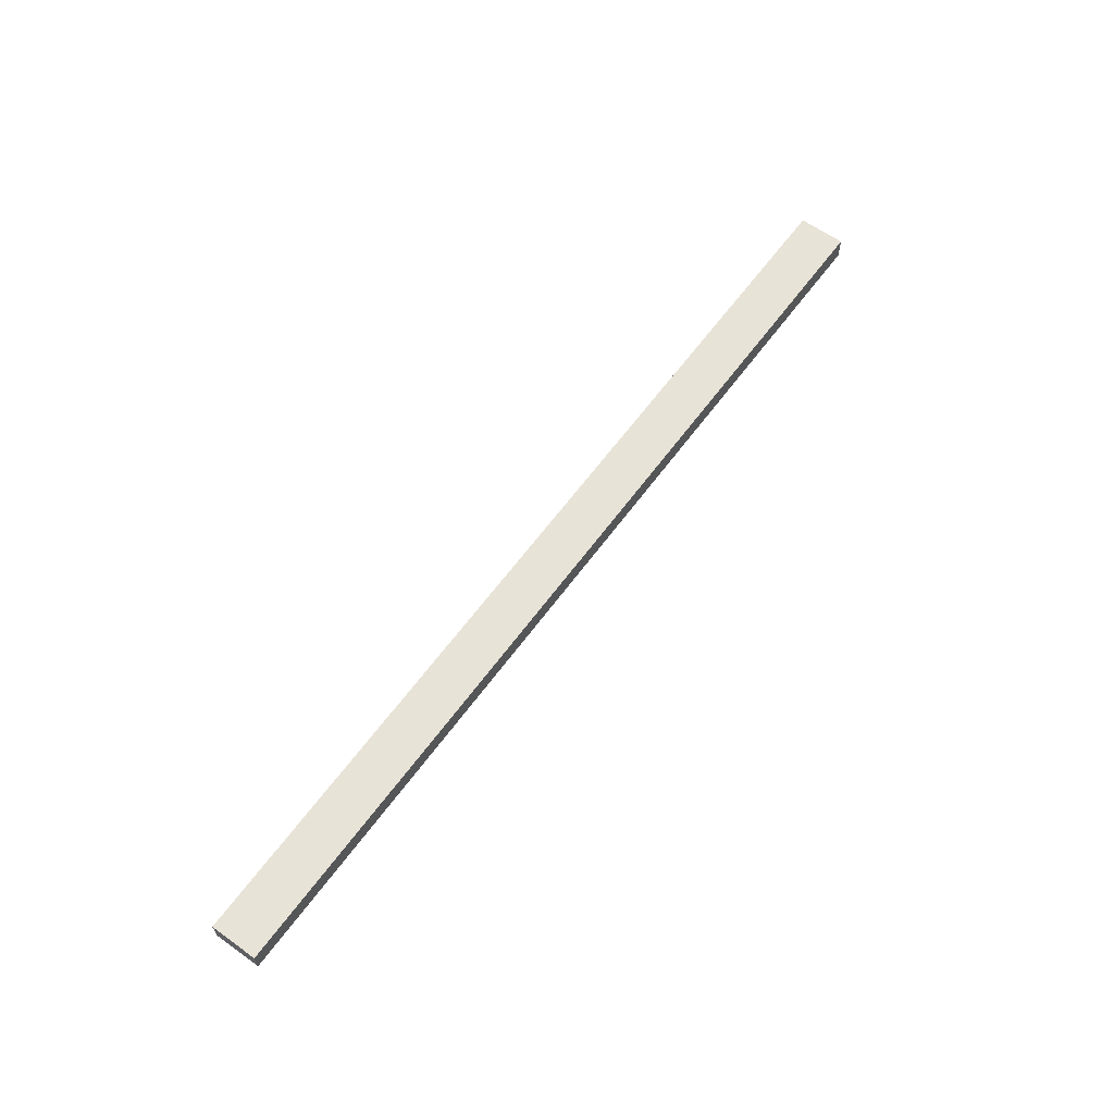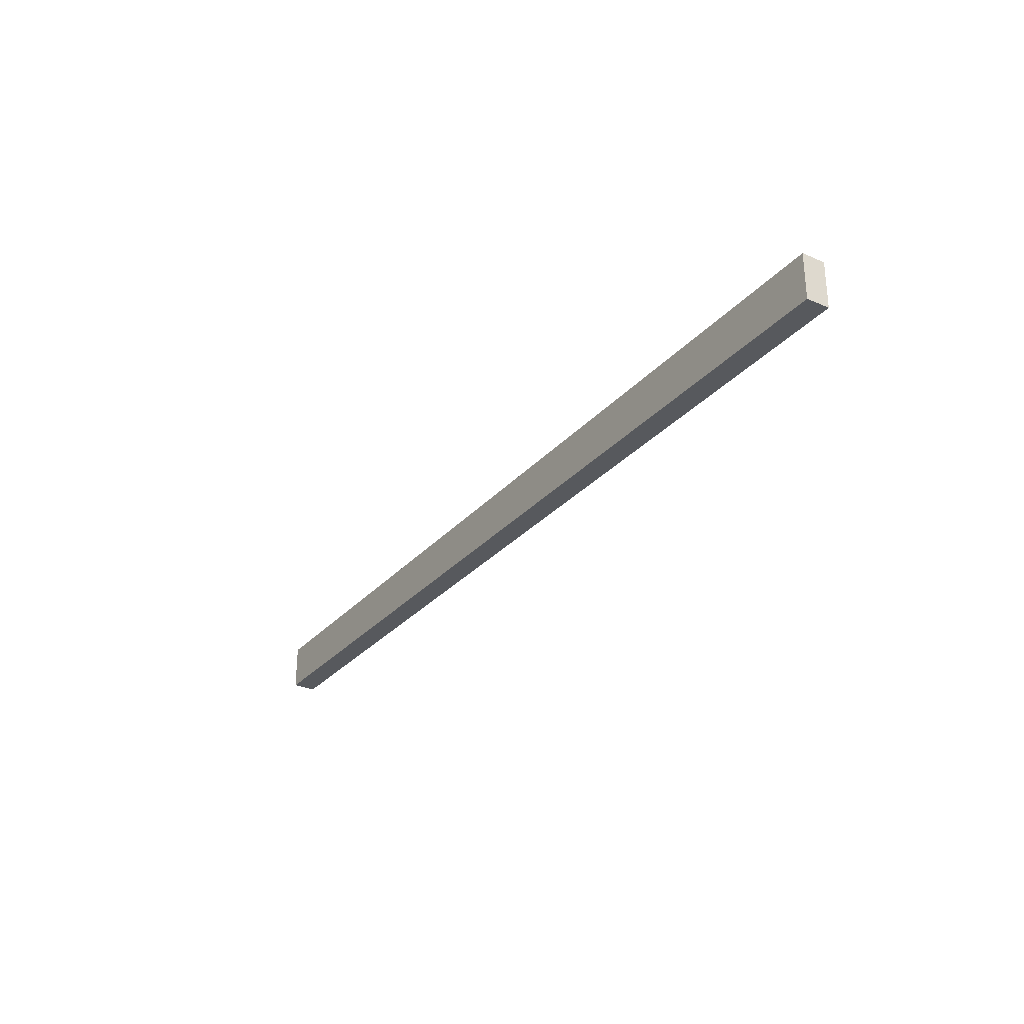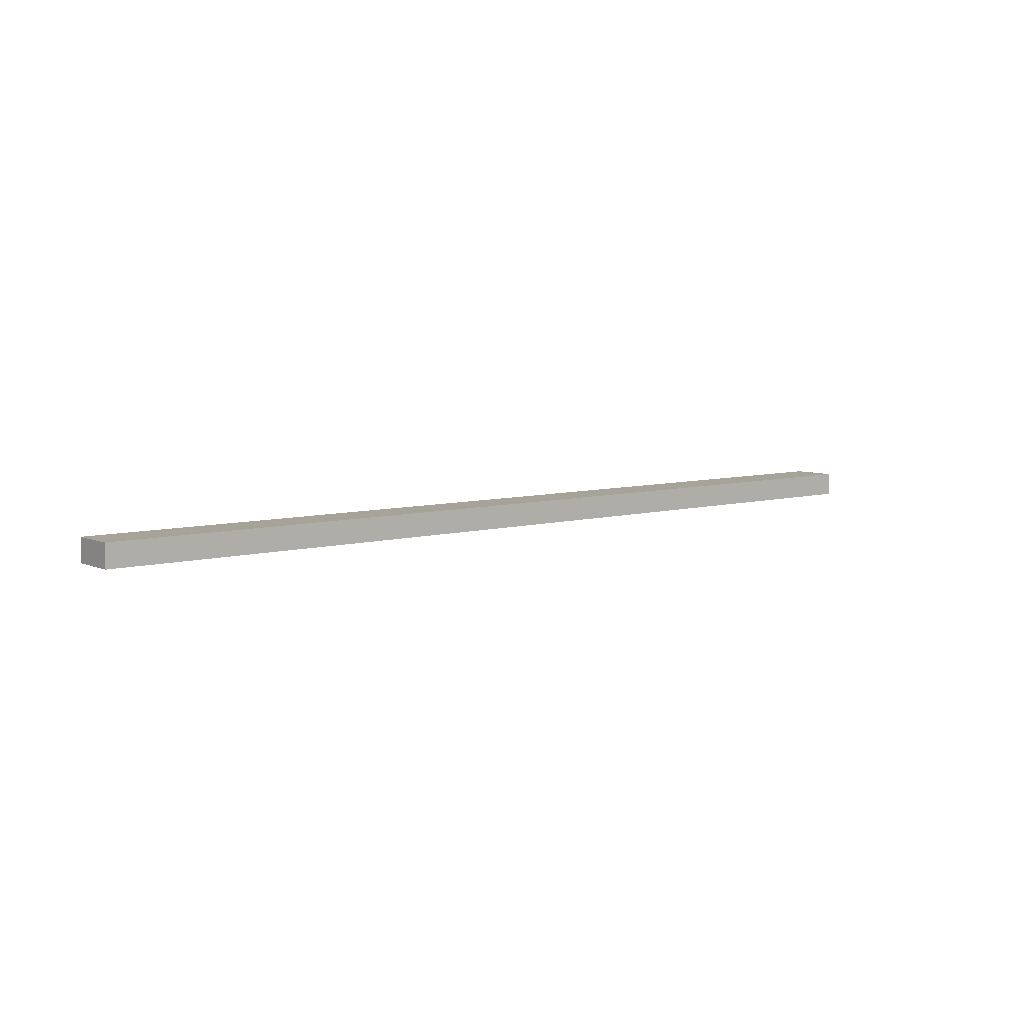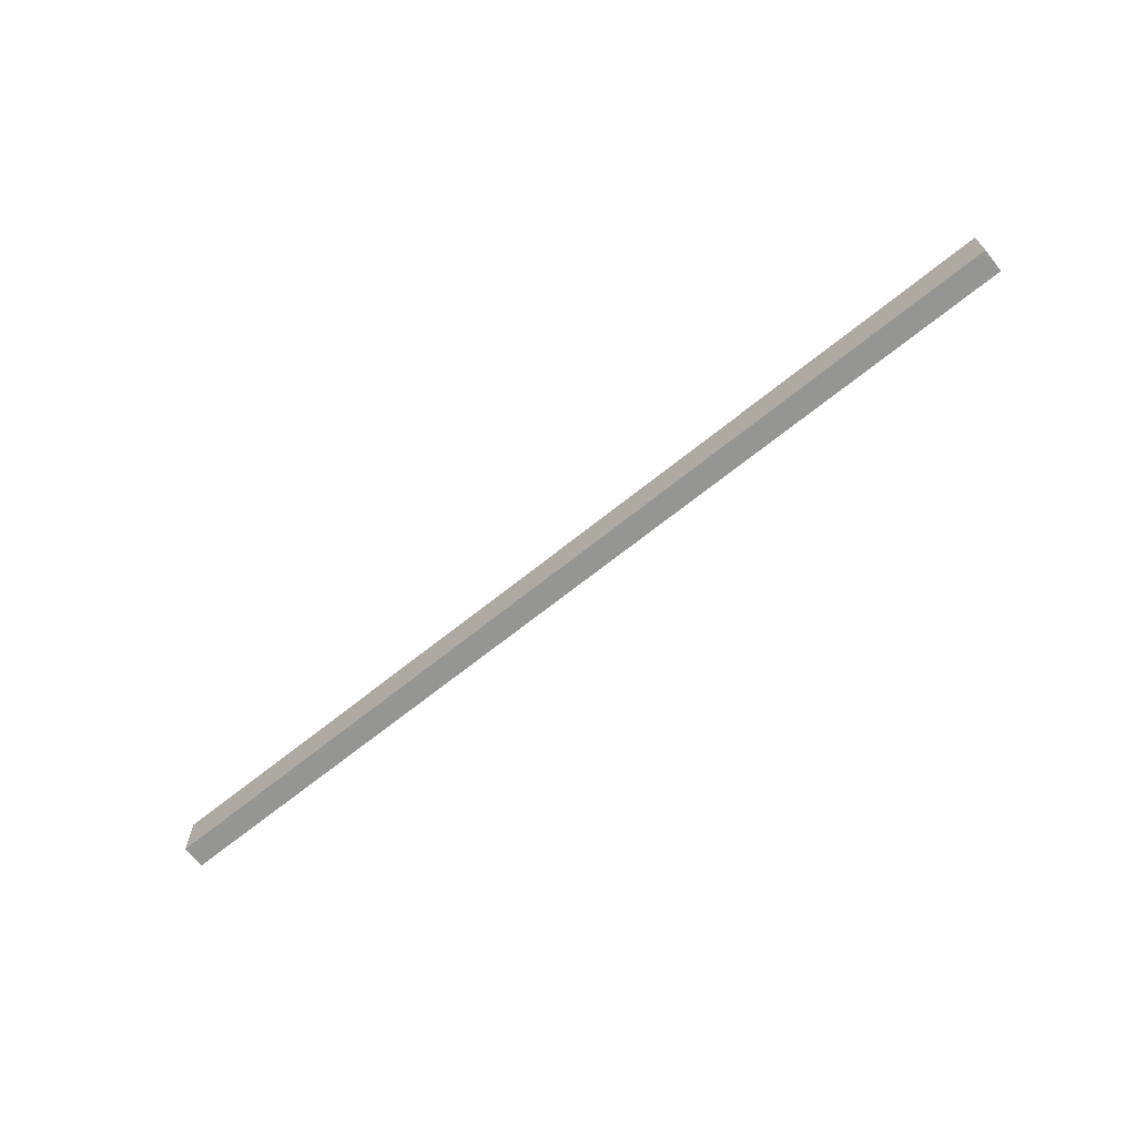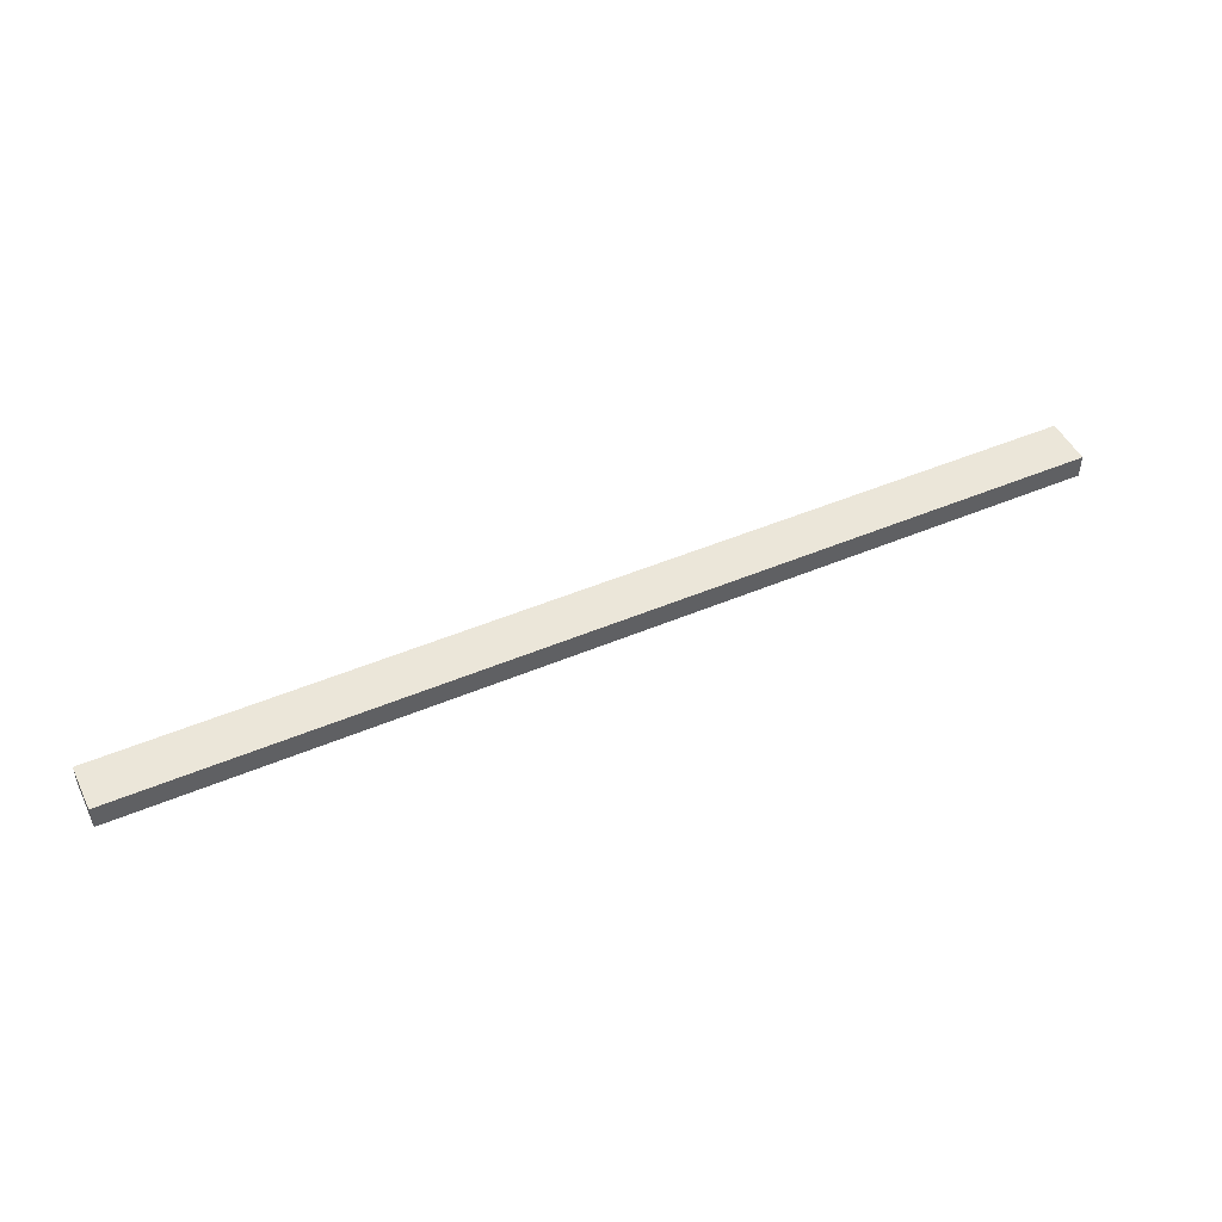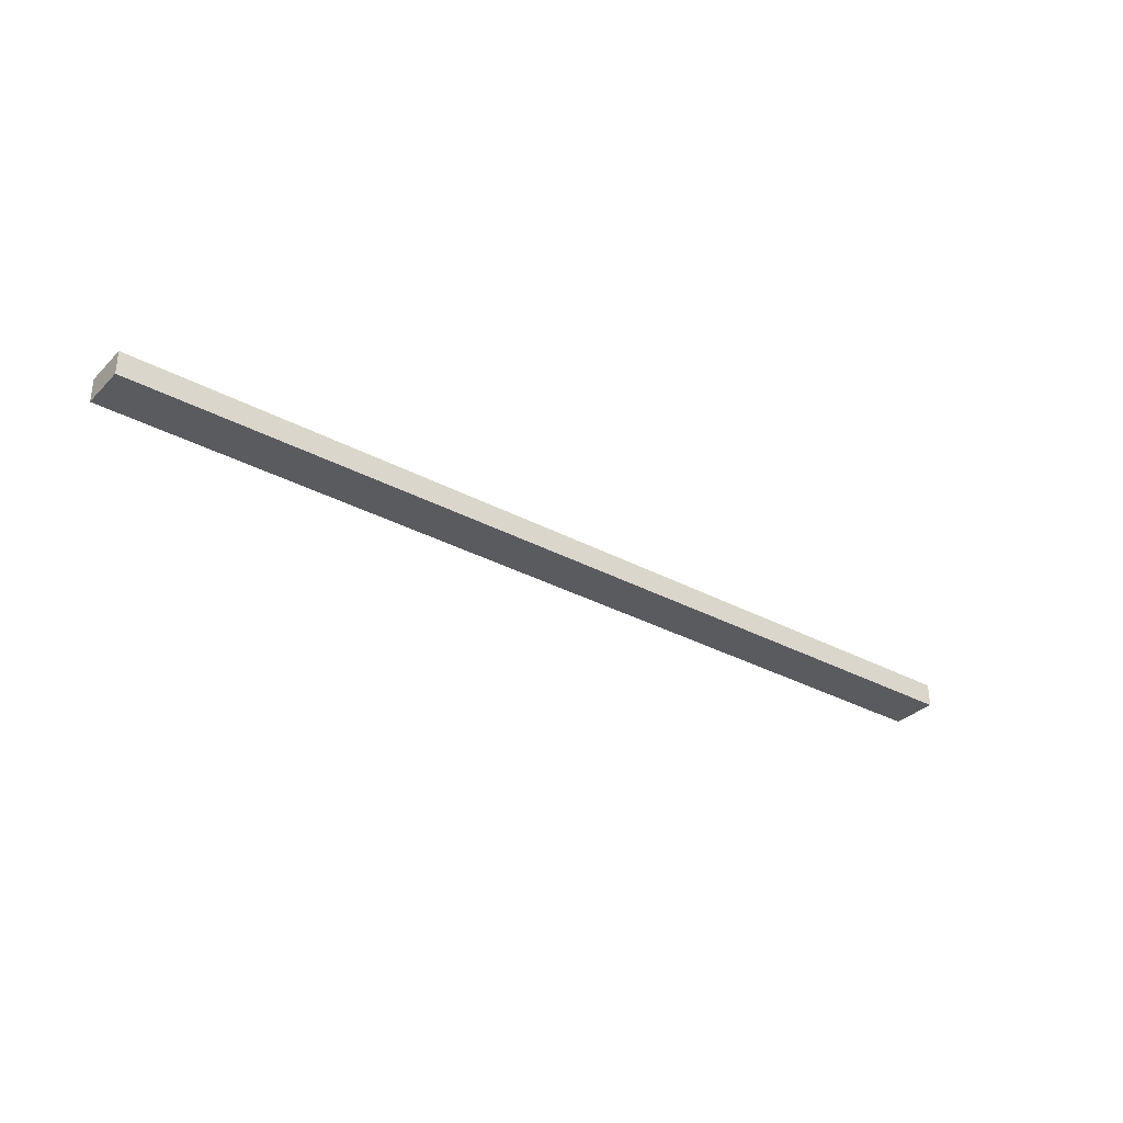
<metadata>
{"format":"obj","ext":"obj","renderer":"f3d","projection":"perspective","resolution":1024,"background":"white","views":[{"elev":61.6,"azim":-54.0,"up":"+Y"},{"elev":-29.2,"azim":-122.6,"up":"+Z"},{"elev":6.9,"azim":140.8,"up":"+Y"},{"elev":-67.4,"azim":-141.0,"up":"+Z"},{"elev":48.2,"azim":-25.3,"up":"+Y"},{"elev":-32.6,"azim":143.1,"up":"+Y"}]}
</metadata>
<code>
o
v -18.9 0 -11.8
v -18.9 0 -12
v -18.9 0.1 -11.8
v -18.9 0.1 -12
v -14.9 0 -11.8
v -14.9 0 -12
v -14.9 0.1 -11.8
v -14.9 0.1 -12
v -18.9 0 -11.8
v -18.9 0.1 -11.8
v -14.9 0 -11.8
v -14.9 0.1 -11.8
v -18.9 0 -12
v -18.9 0.1 -12
v -14.9 0 -12
v -14.9 0.1 -12
v -18.9 0 -11.8
v -14.9 0 -11.8
v -18.9 0 -12
v -14.9 0 -12
v -18.9 0.1 -11.8
v -14.9 0.1 -11.8
v -18.9 0.1 -12
v -14.9 0.1 -12
f 3 2 1
f 4 2 3
f 5 6 7
f 7 6 8
f 11 10 9
f 12 10 11
f 13 14 15
f 15 14 16
f 19 18 17
f 20 18 19
f 21 22 23
f 23 22 24

</code>
